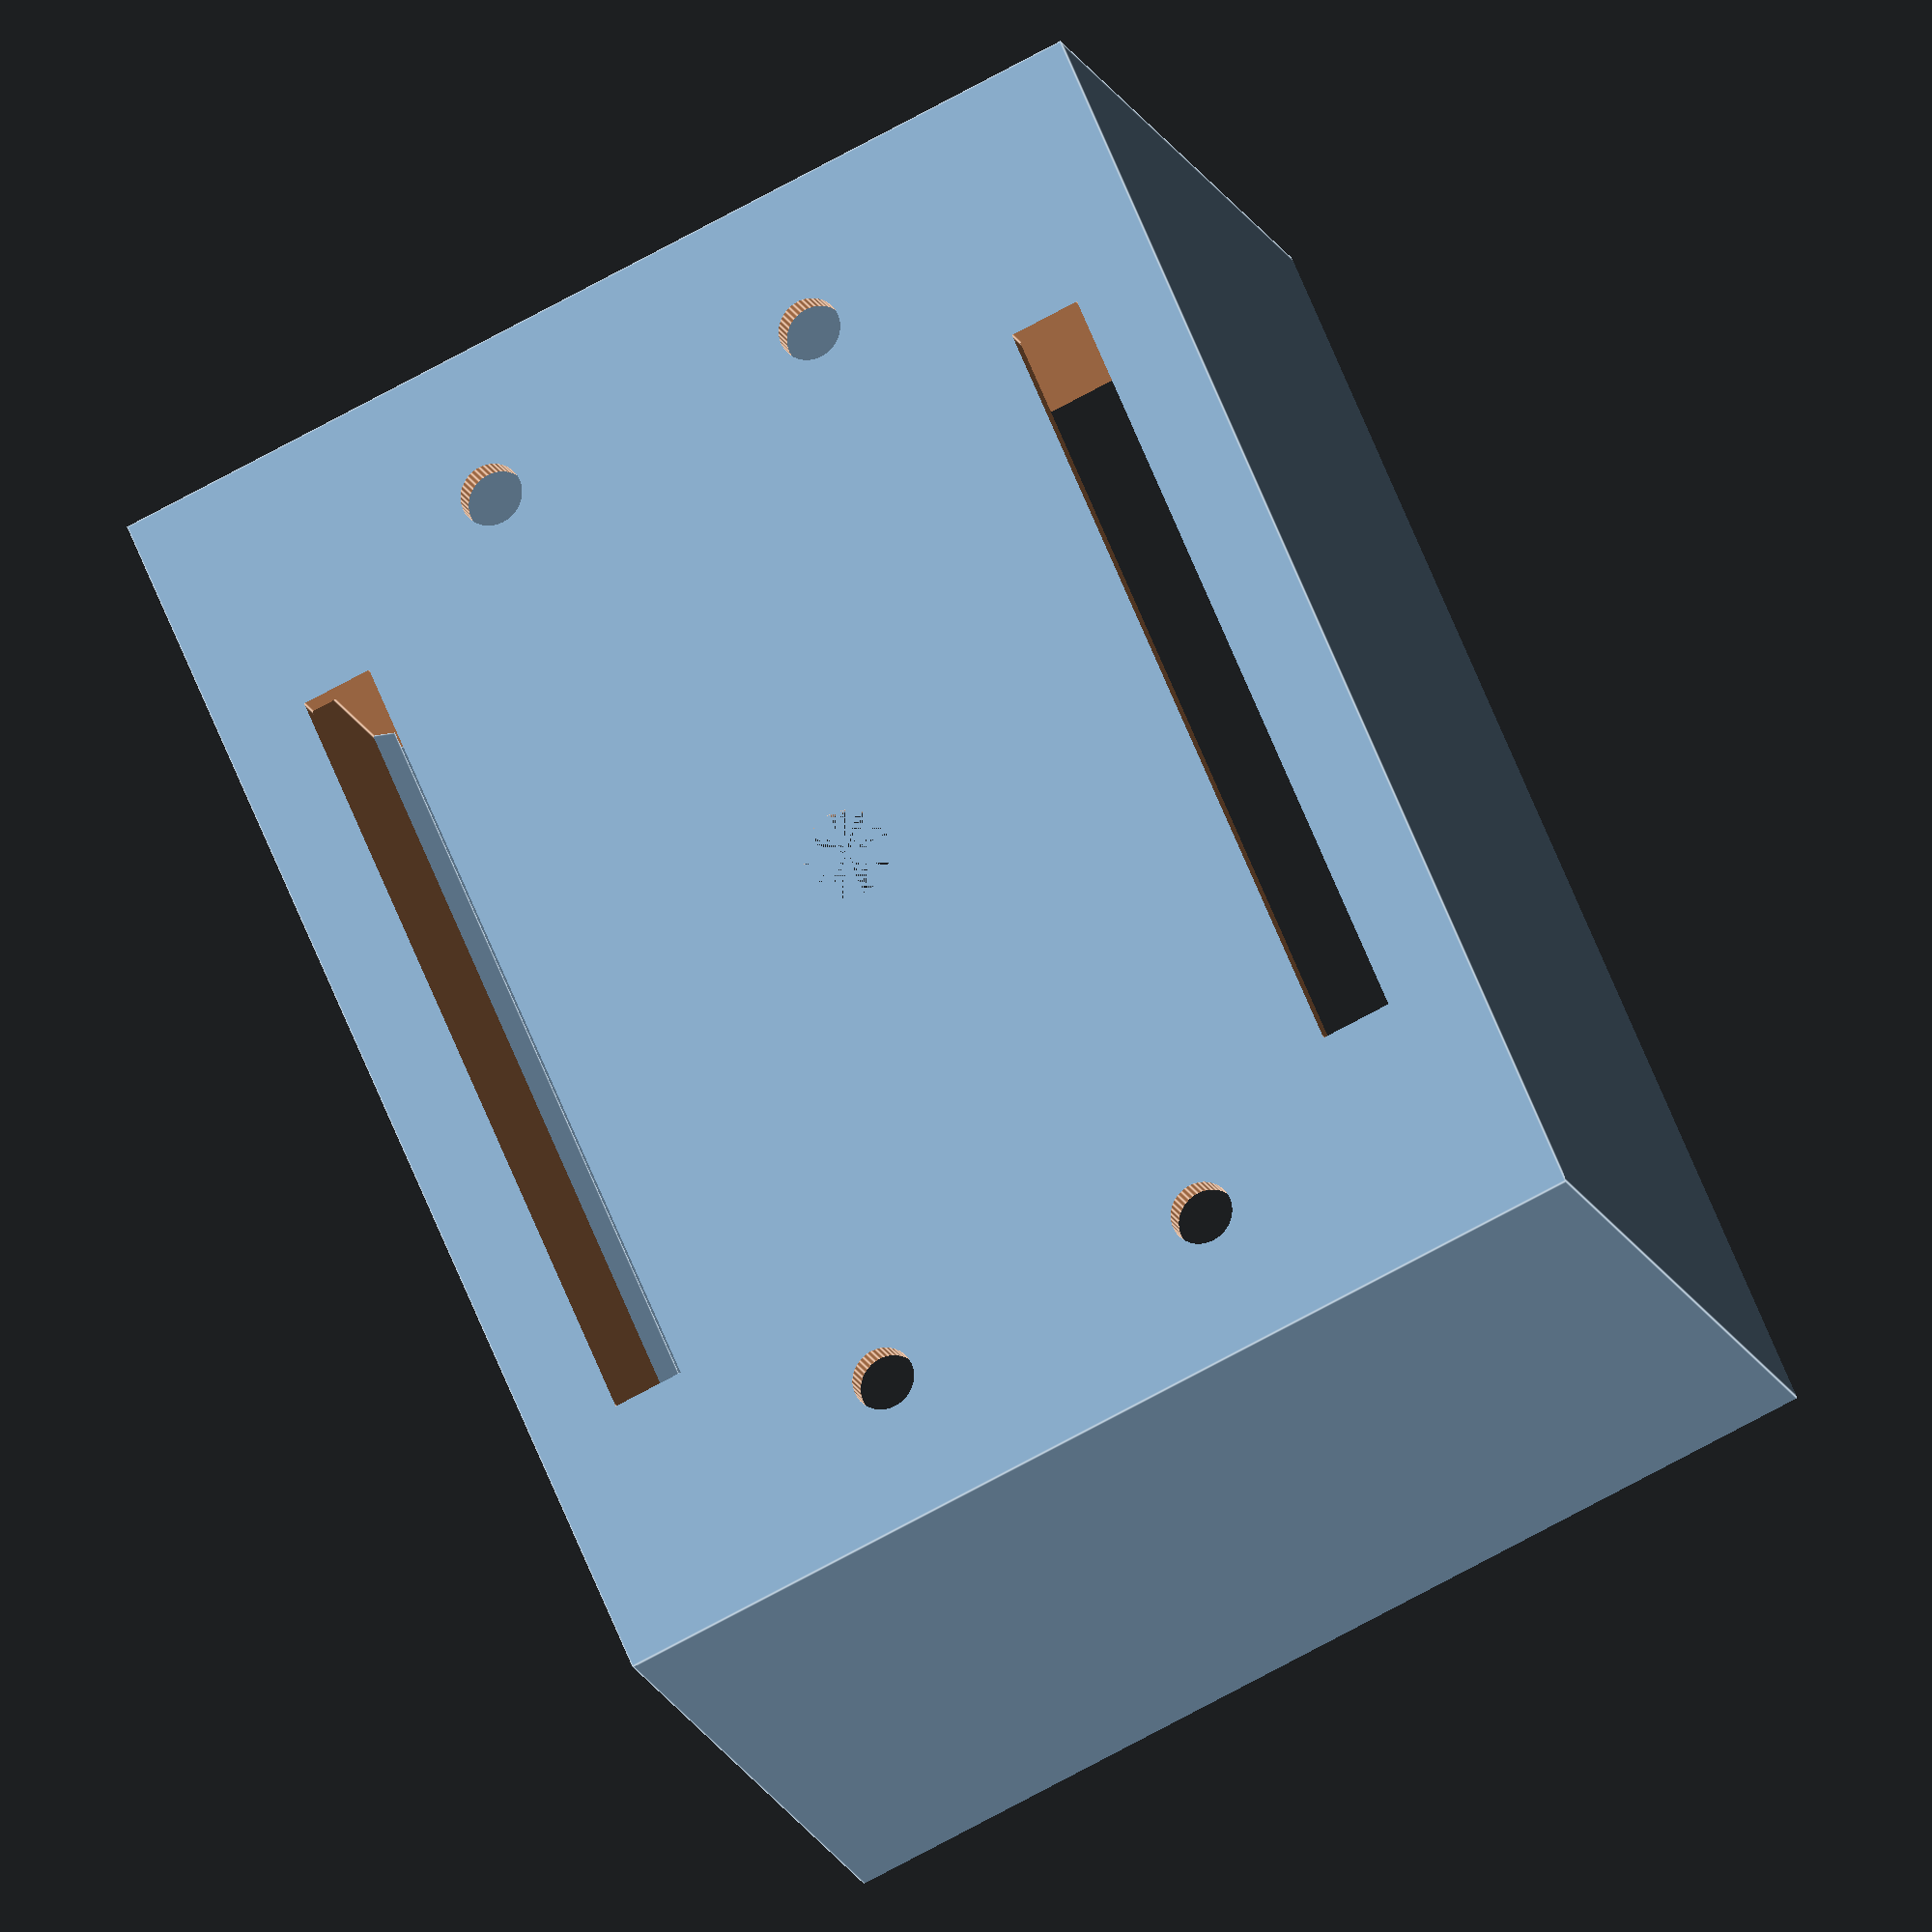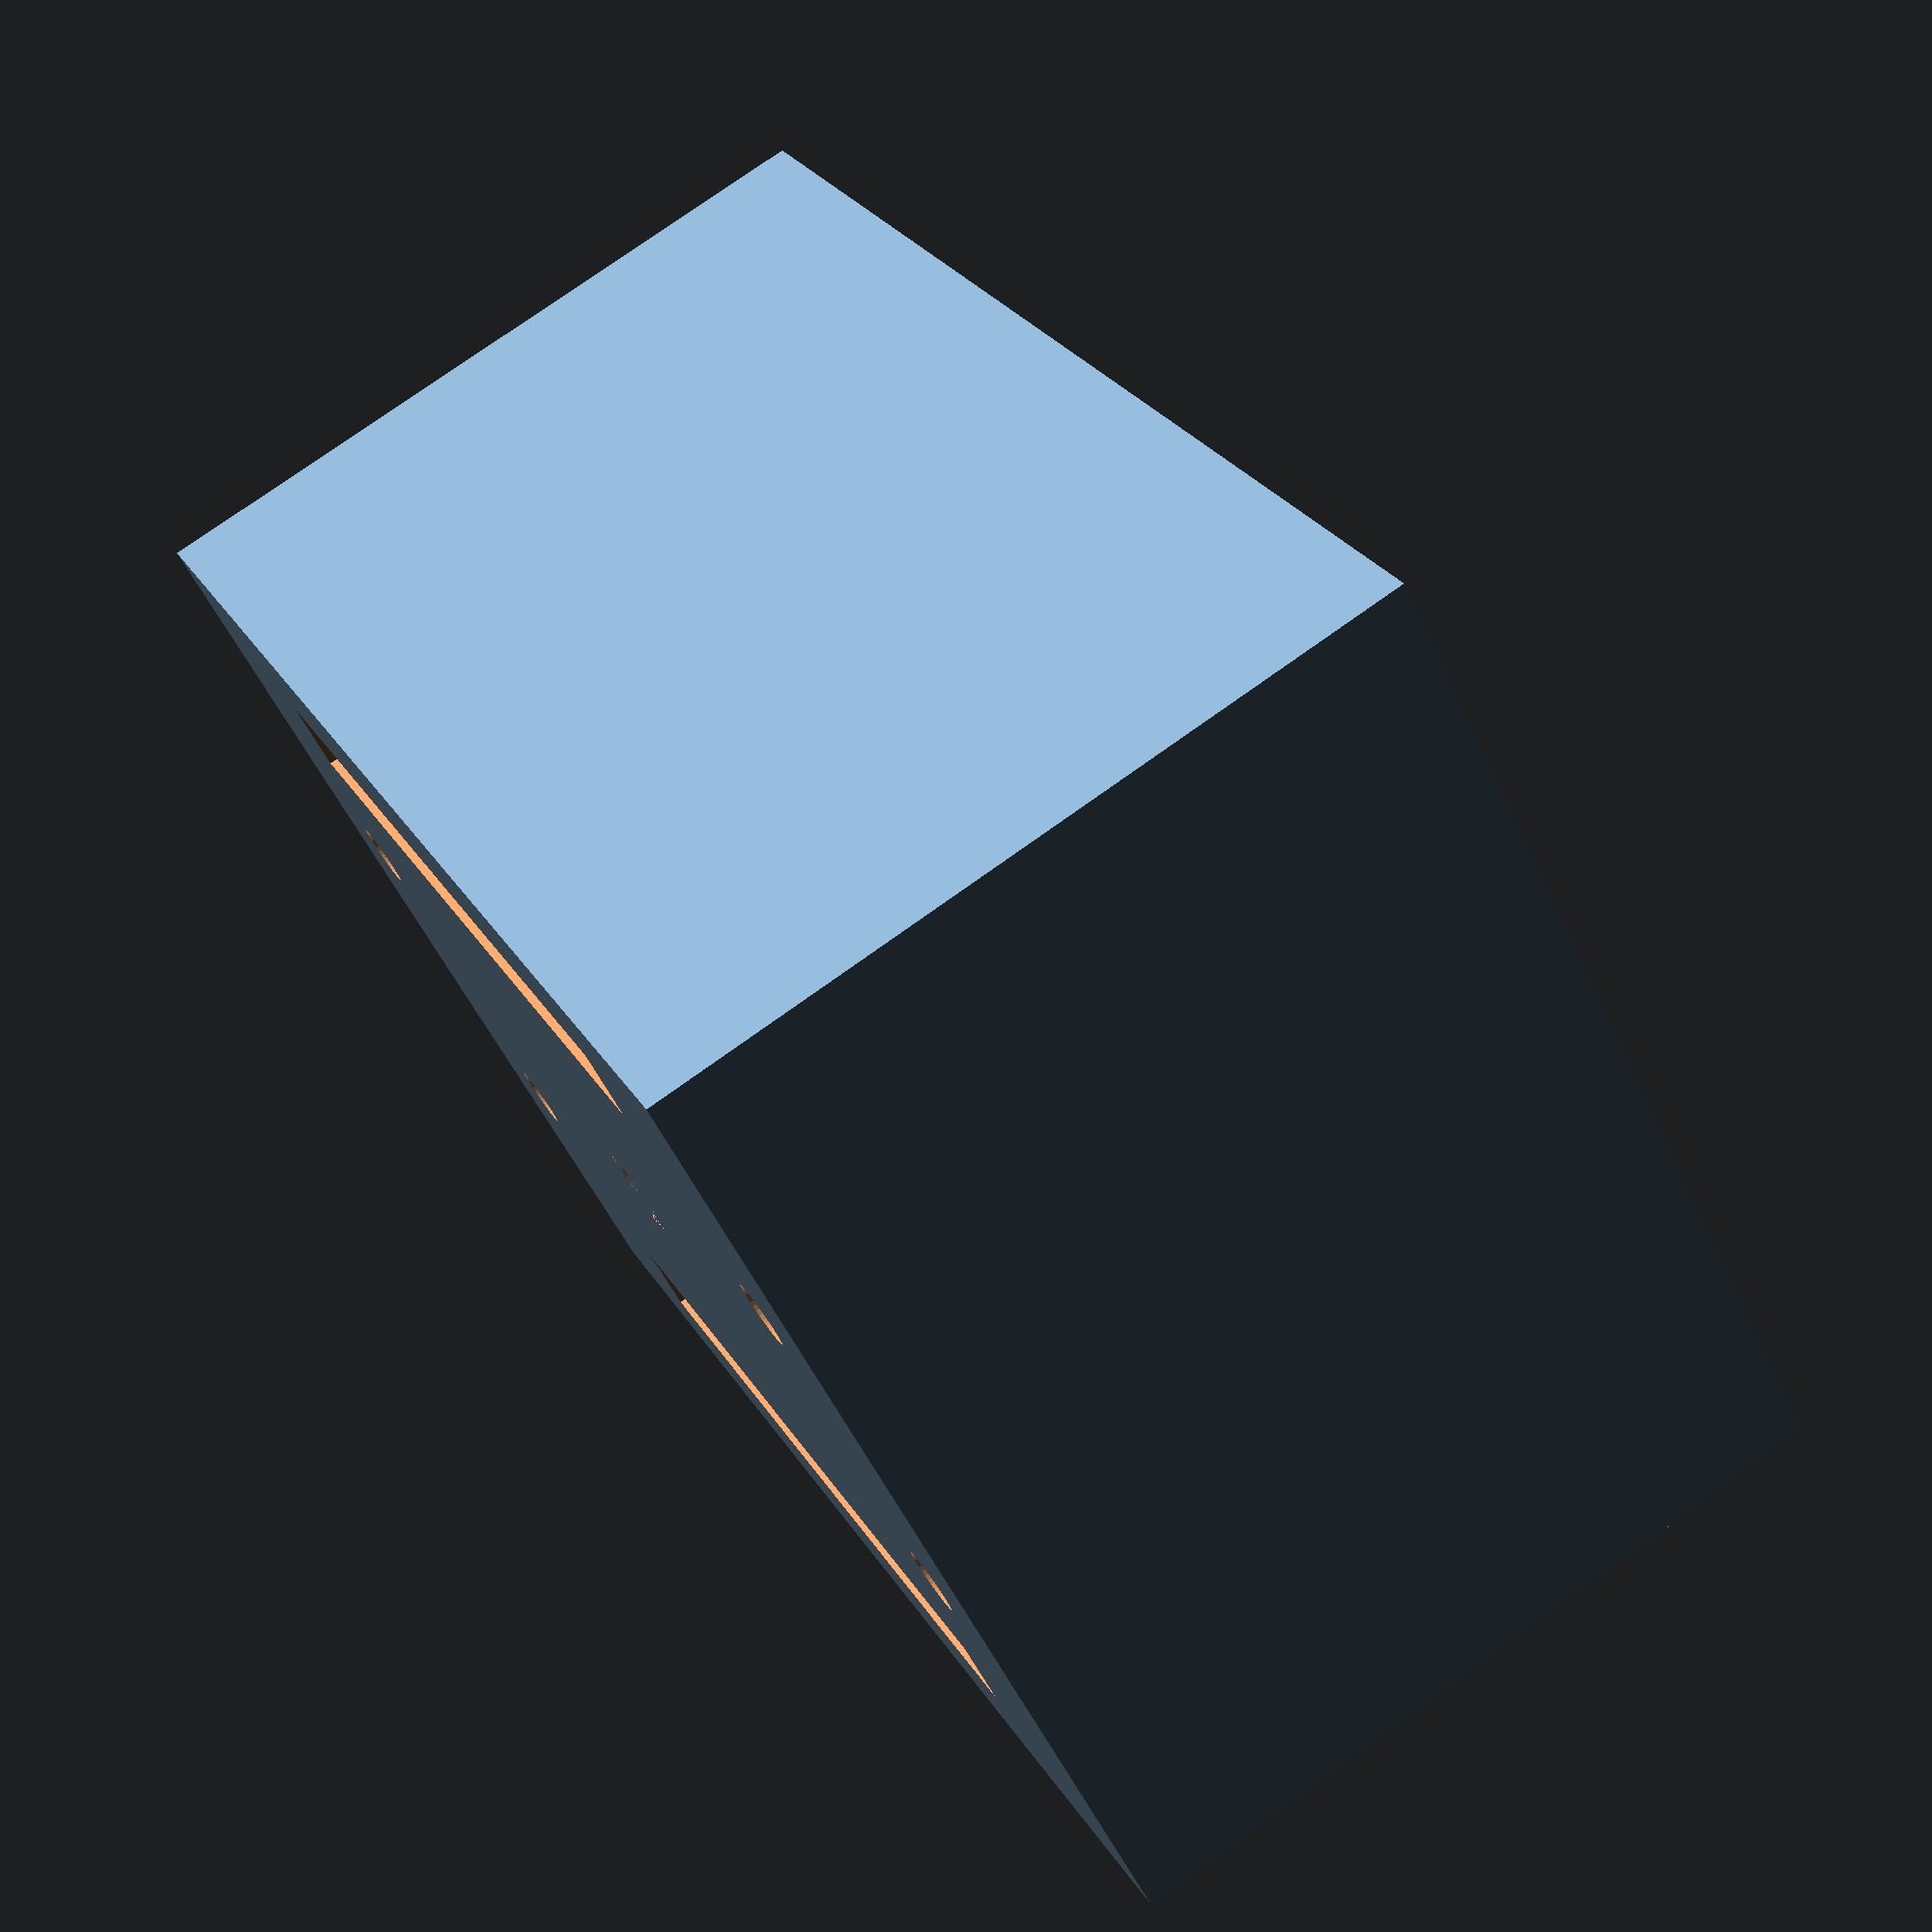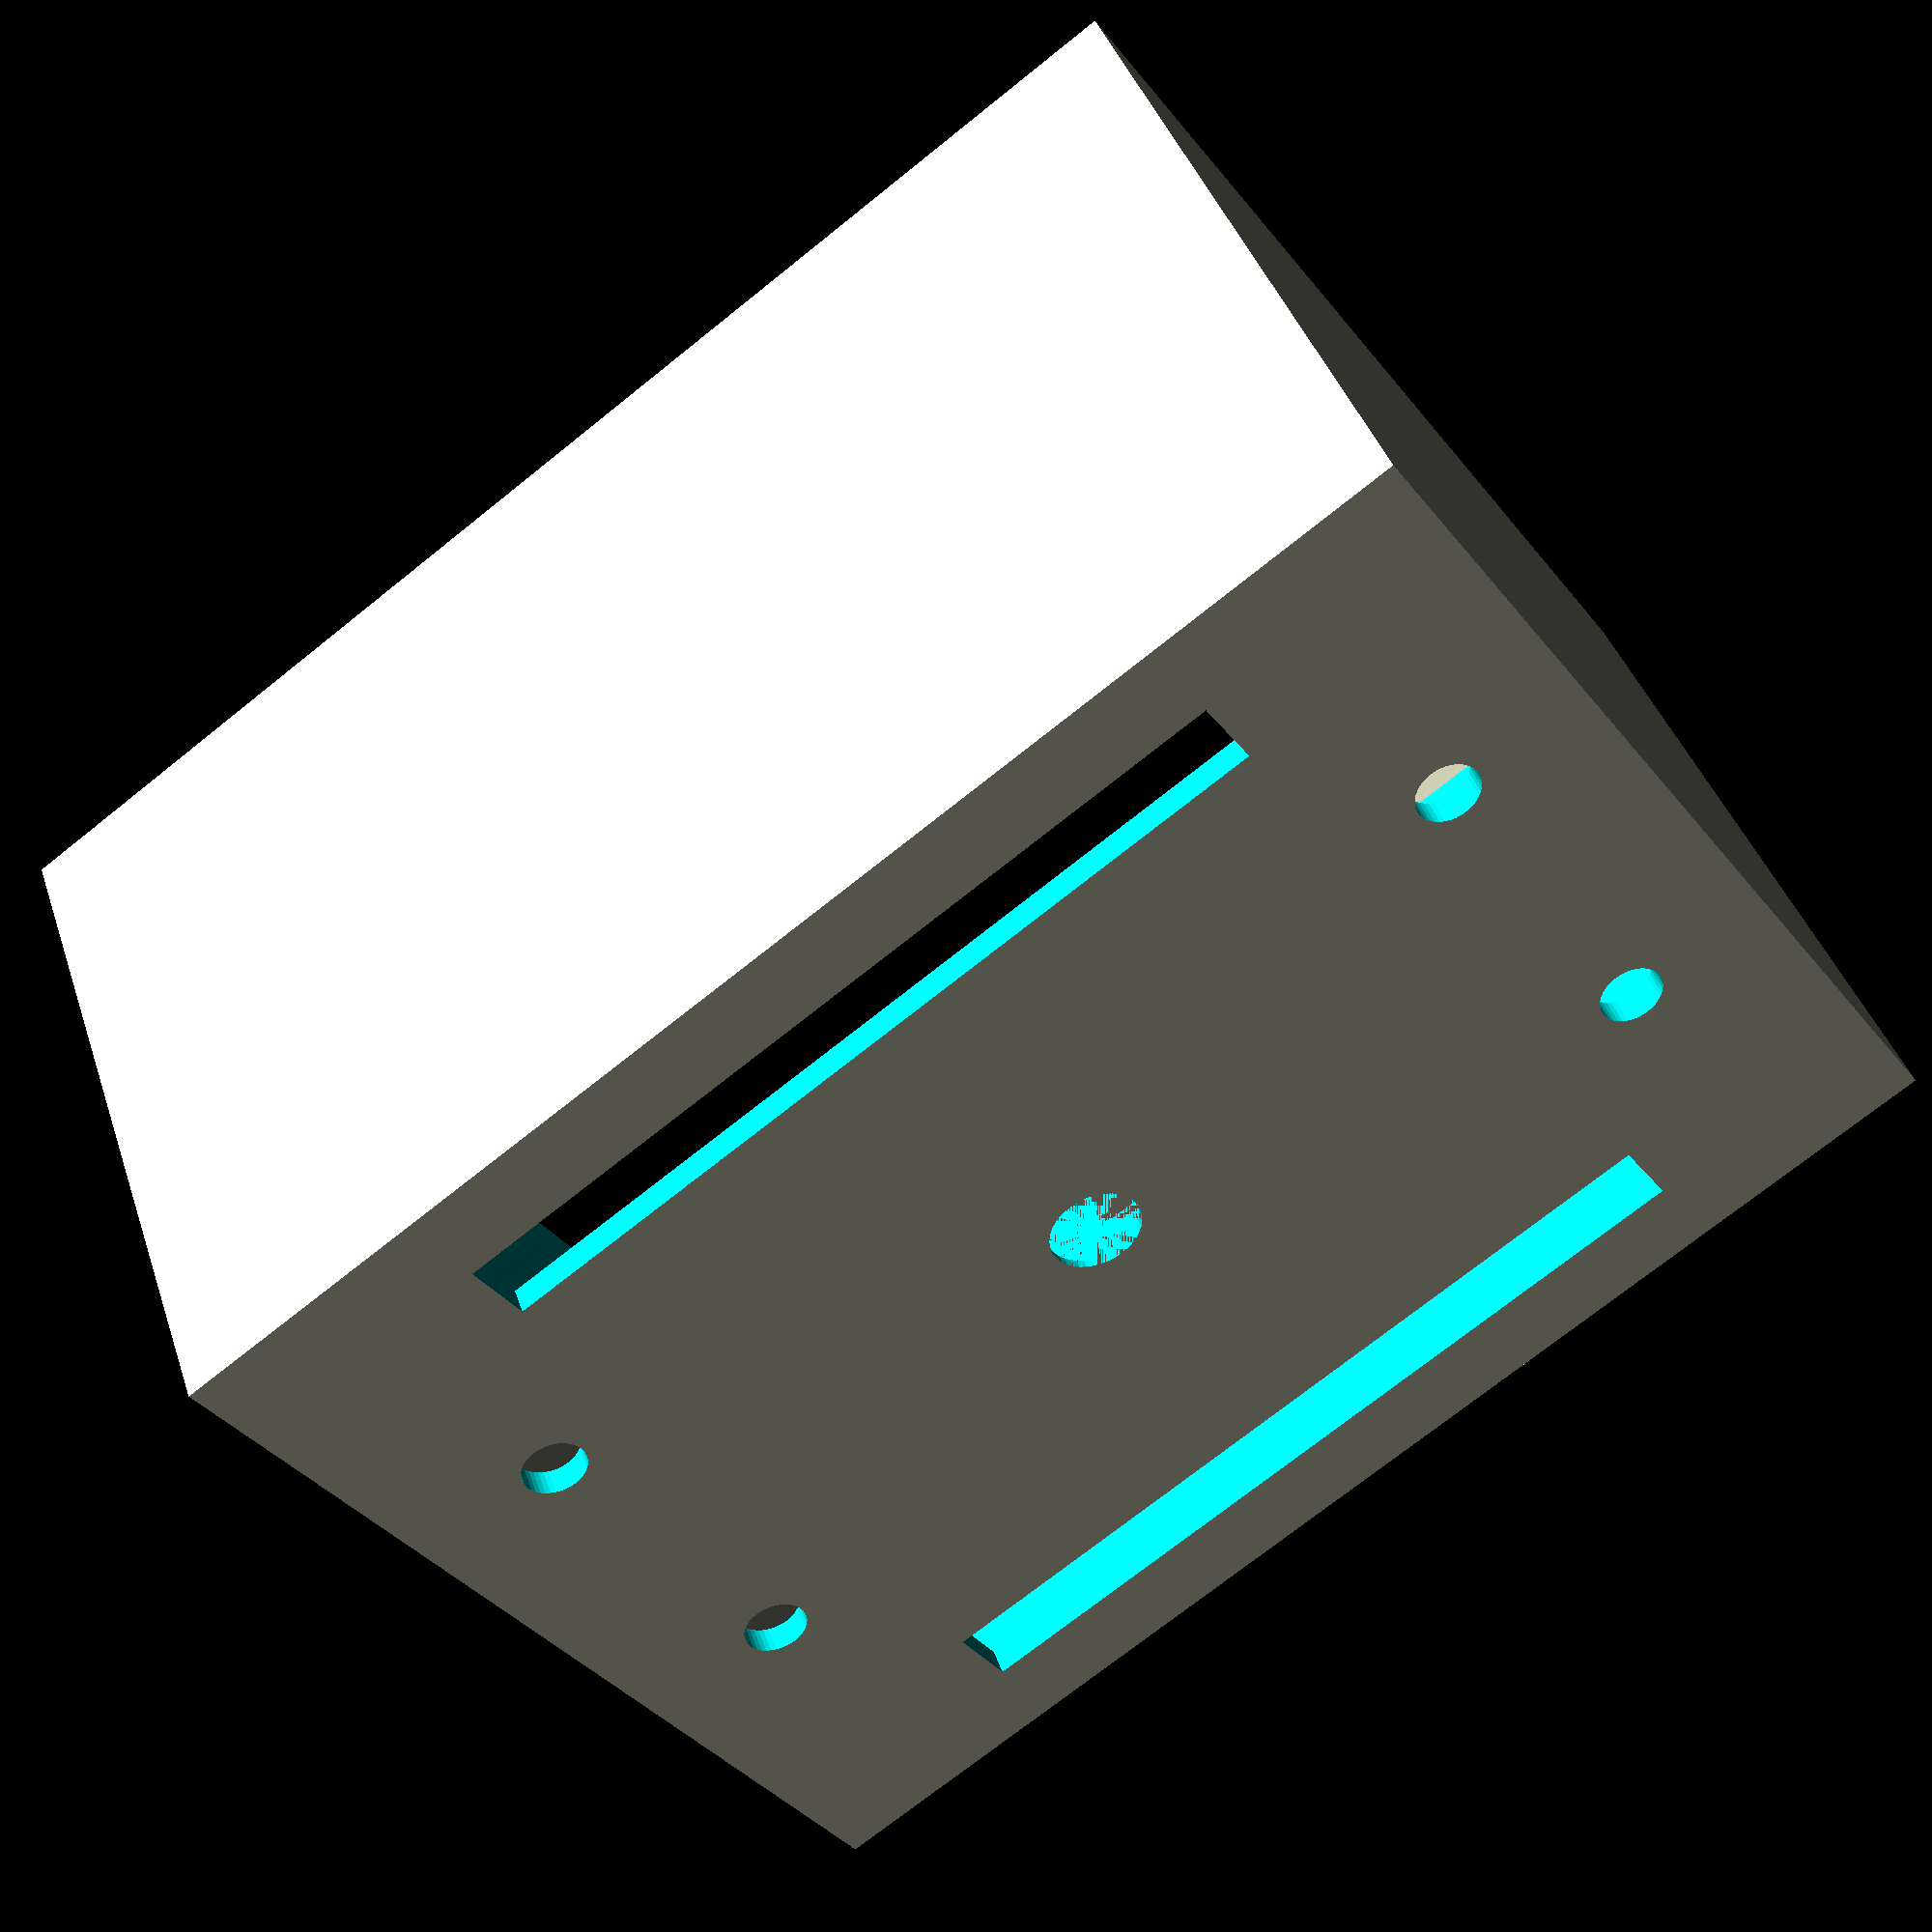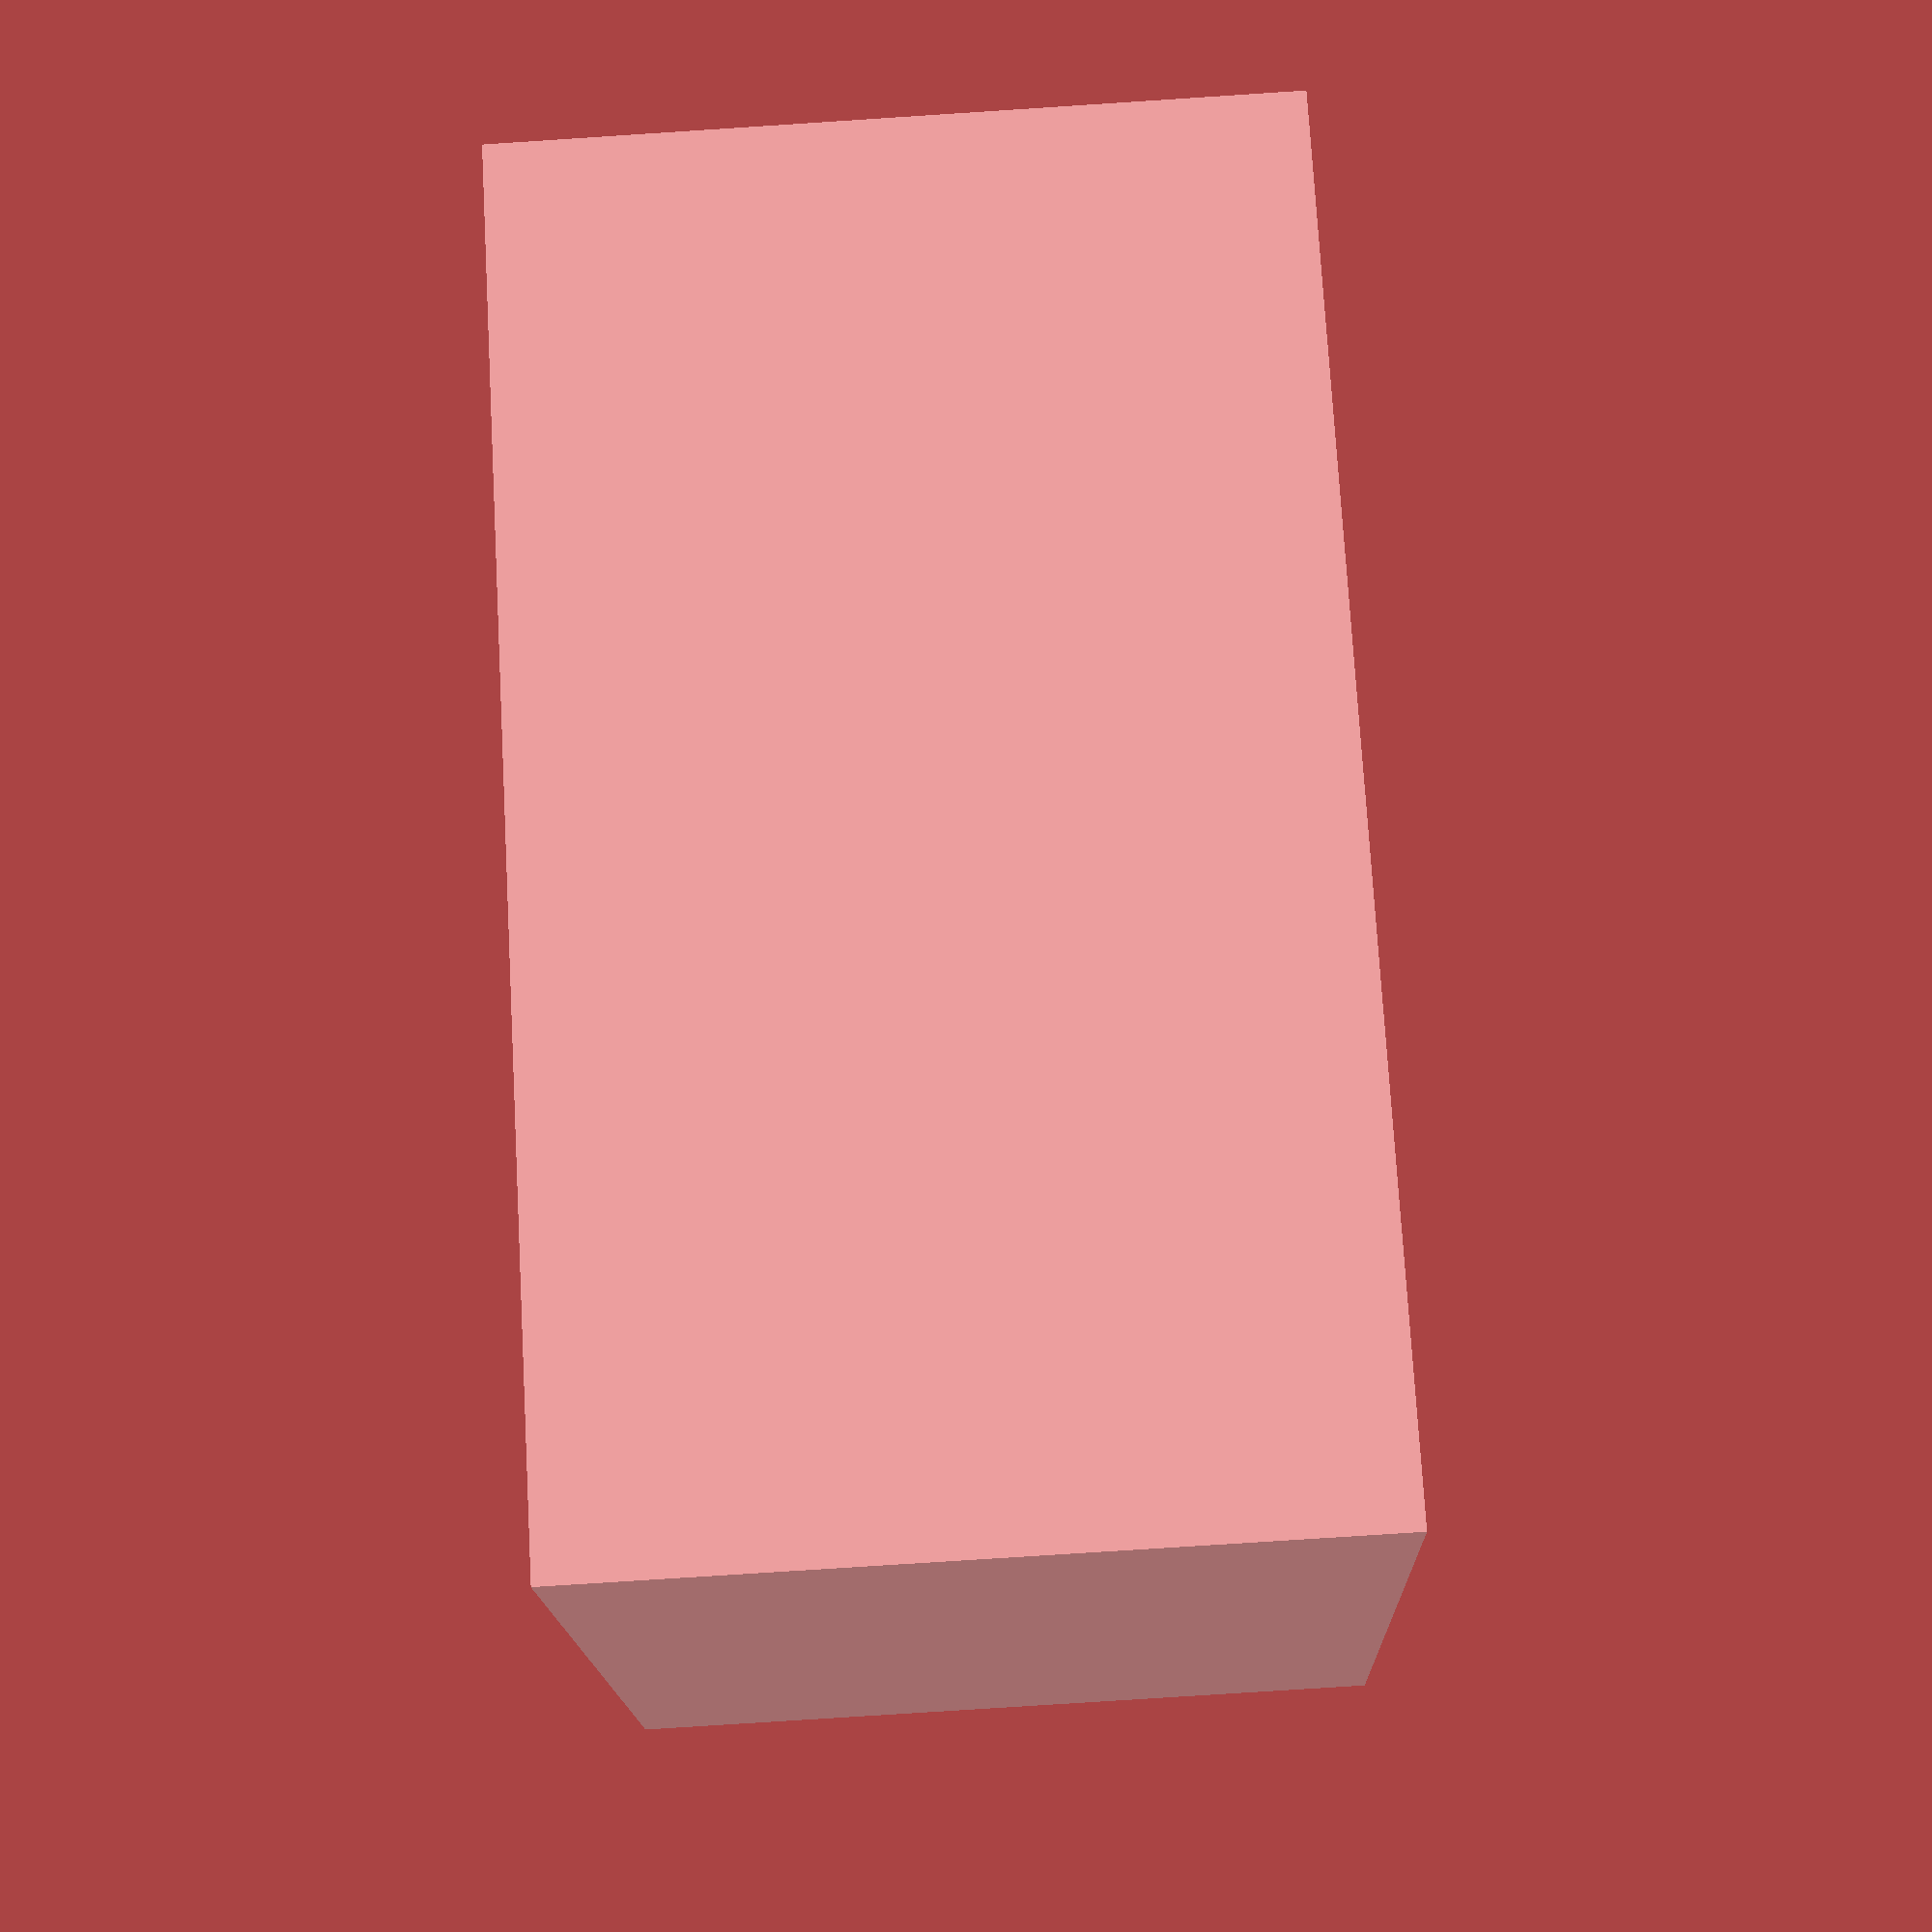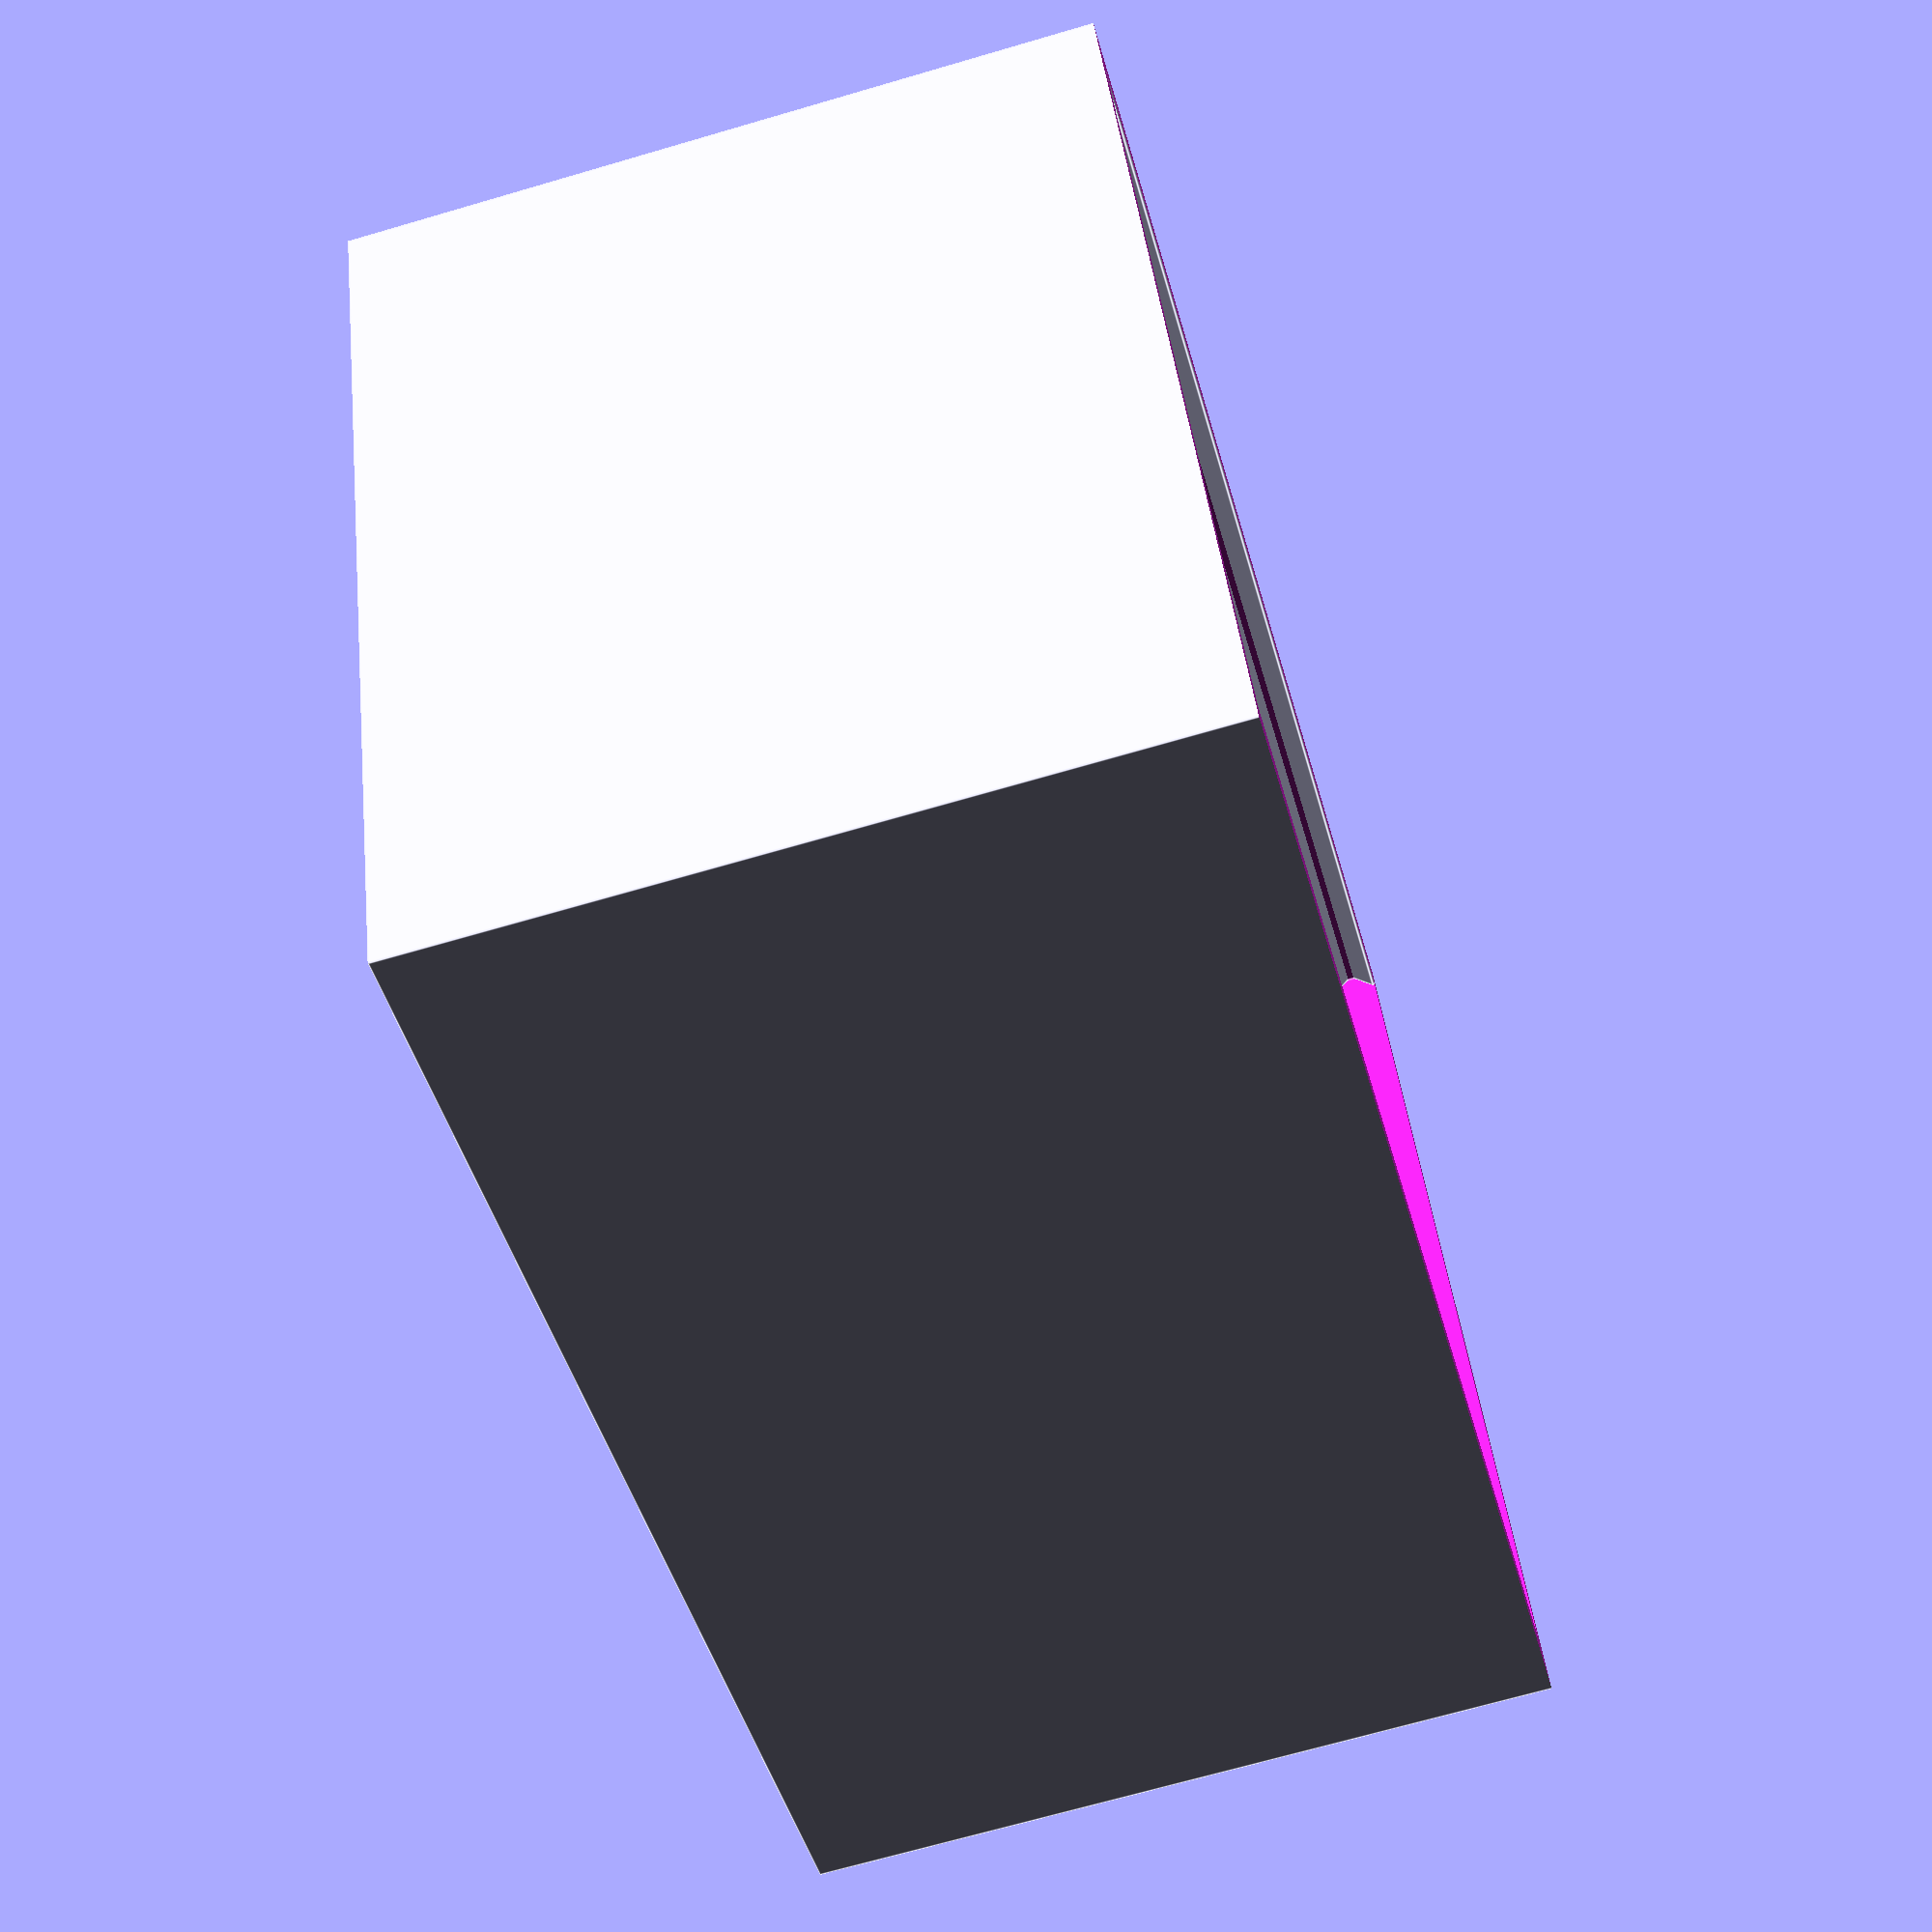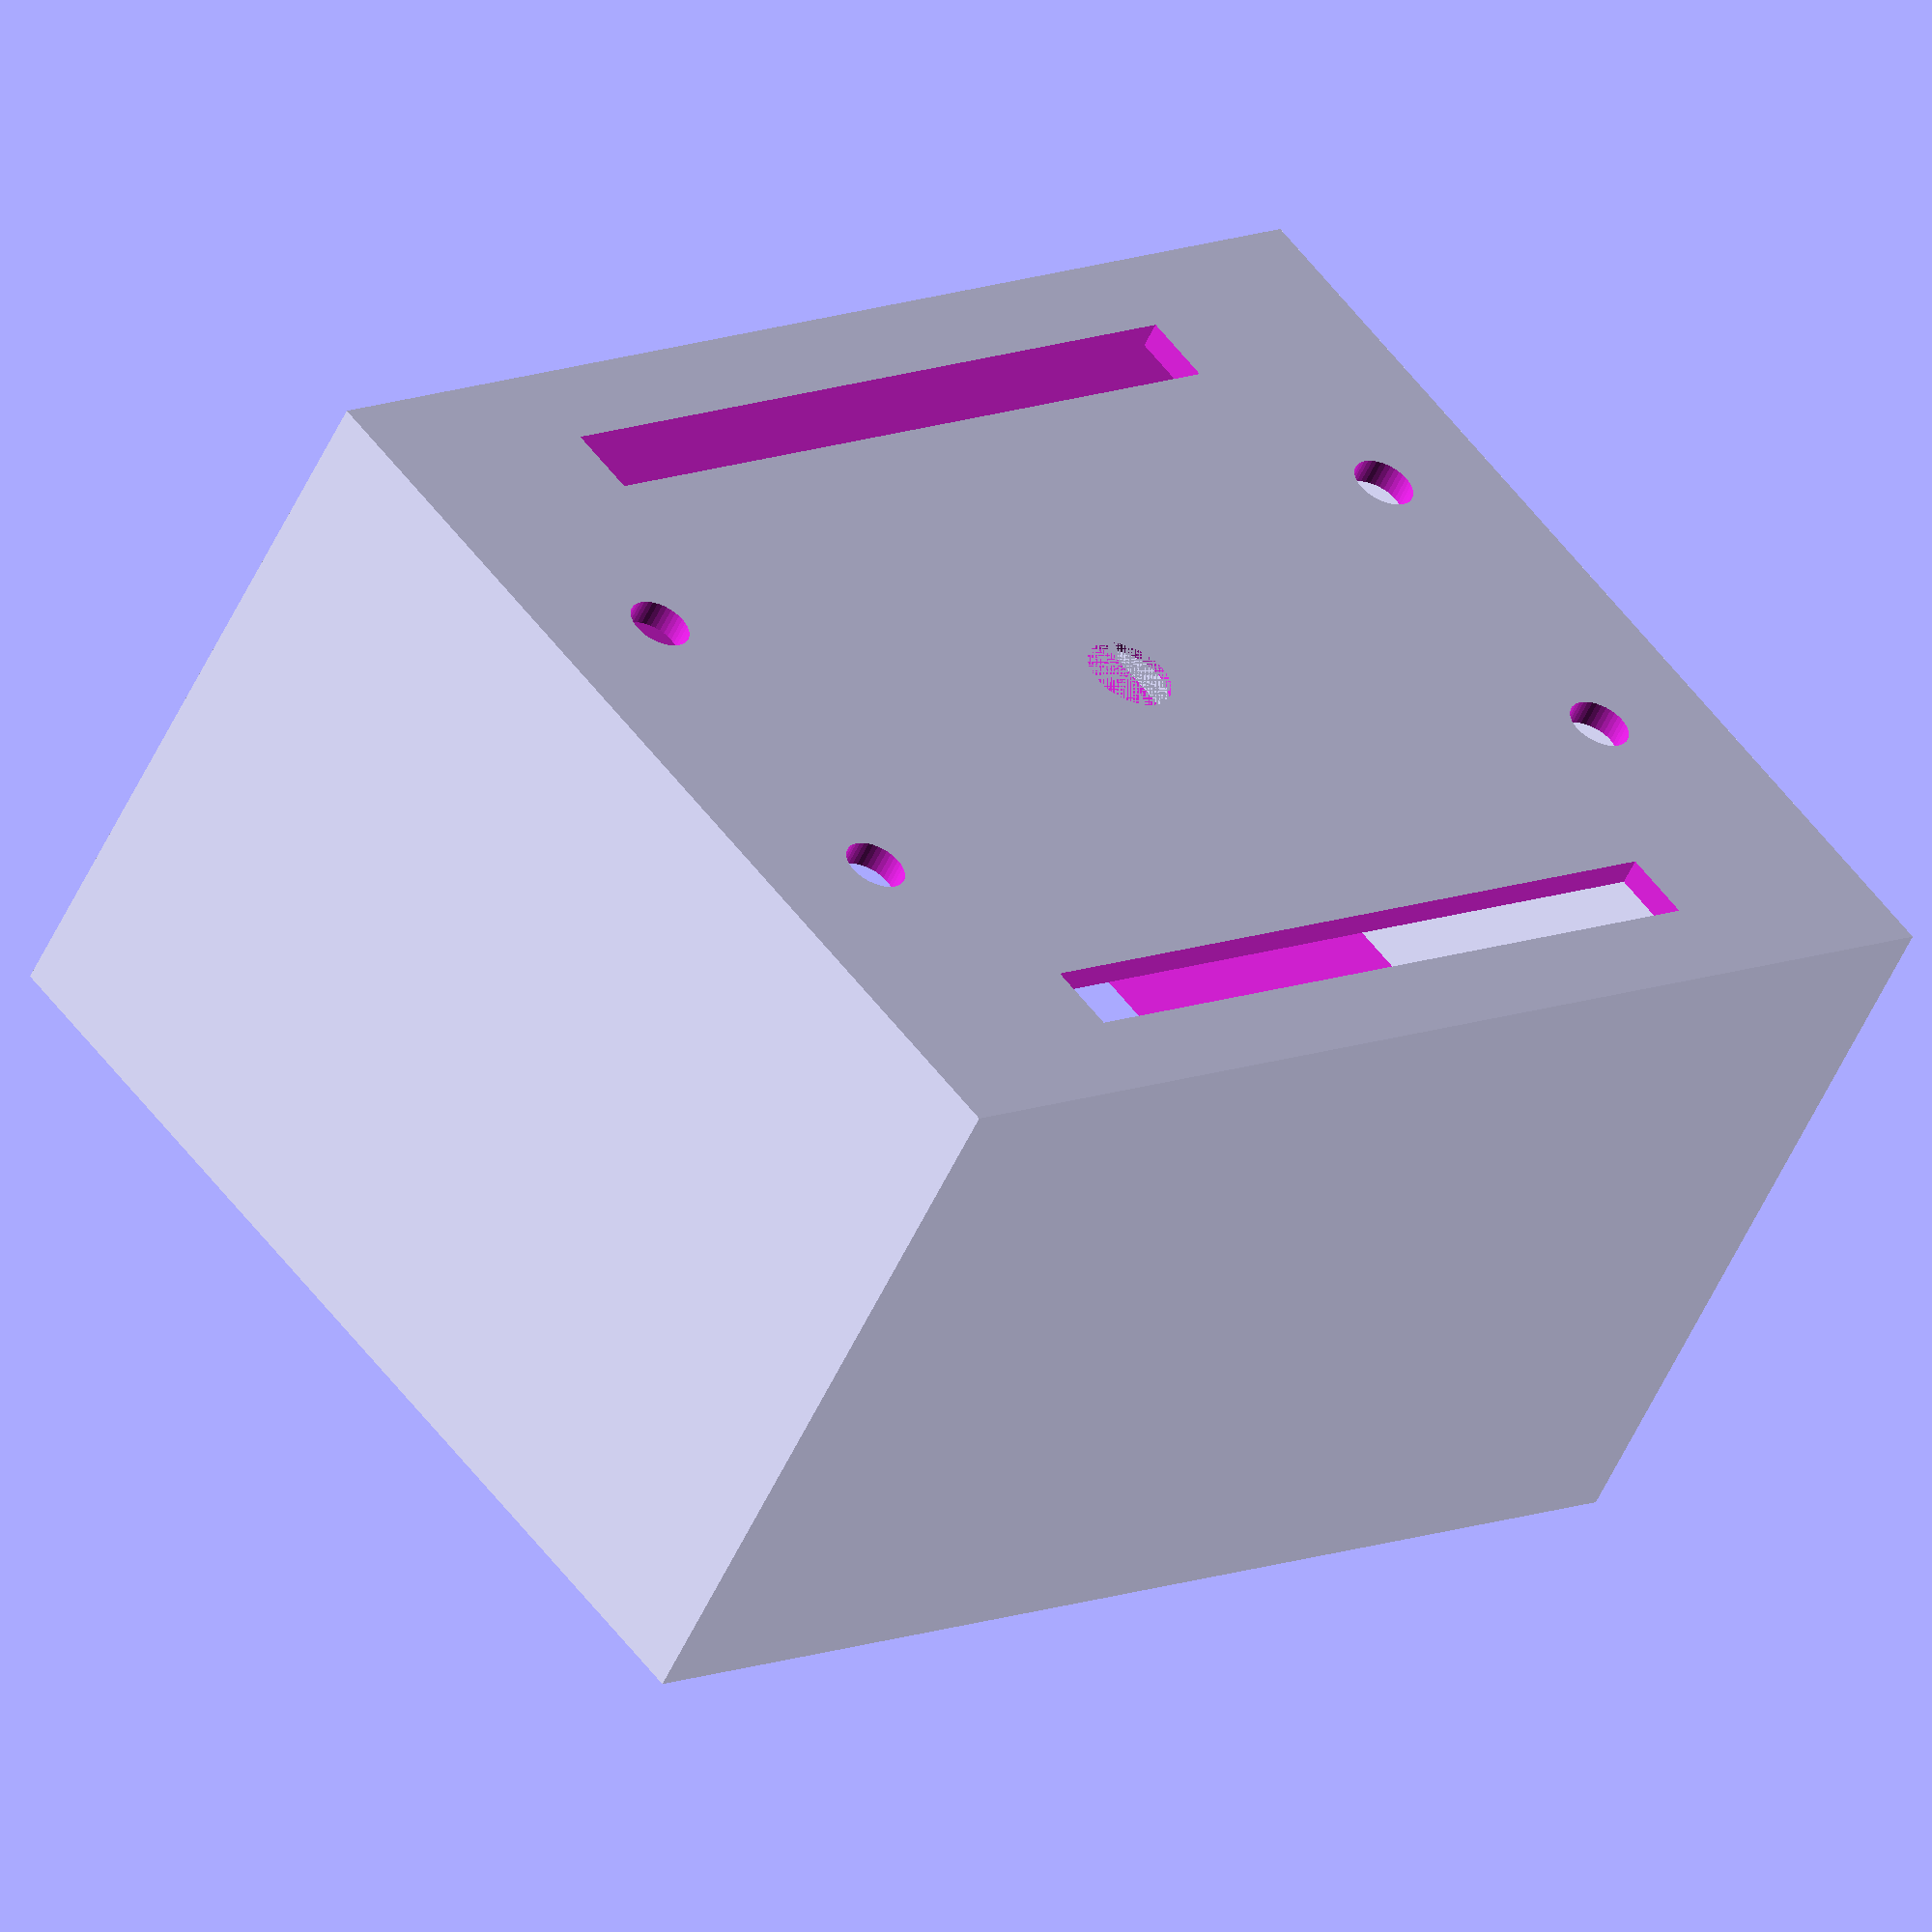
<openscad>
// PWM Controller Board dimensions
pwmWidth = 26;
pwmLength = 63;
pwmScrewHoleInset = 3.2;
pwmScrewHoleDiameter = 3.5;
pwmClearance = 25;


// NeoPixel Shield dimensions
neoWidth = 54.5;
neoLength = 70;
neoClearance = 15;

// cutouts
cutoutWidth = 4;
cutoutHeight = neoLength - 25;

// center
centerHoleDiameter = 5;

// Padding between cavity and outer edge
wallWidth = 1.5;


// Go!
difference() {
  union() {
    walledEnclosure();
    shelves();
    shelf2();
  }
  pwmScrewHoles();
  cutouts();
  centerHole();
  topSlice();
};

module walledEnclosure() {
  difference(){
    // Main container
    cube([
      neoWidth + wallWidth*2,
      neoLength + wallWidth*2,
      pwmClearance + neoClearance + wallWidth*2
    ]);

    // Hollow center
    translate([wallWidth, wallWidth, wallWidth]) {
      cube([
        neoWidth,
        neoLength,
        pwmClearance*2
      ]);
    };
  };
};

module screwHole(x, y) {
  translate([x, y, -10]) {
    cylinder(
      h   = pwmClearance,
      d   = pwmScrewHoleDiameter,
      $fn = 40
    );
  };
};

module pwmScrewHoles() {
  screwHole(
    wallWidth + (neoWidth / 2)  - (pwmWidth / 2)  + pwmScrewHoleInset,
    wallWidth + (neoLength / 2) - (pwmLength / 2) + pwmScrewHoleInset
  );
  screwHole(
    wallWidth + (neoWidth / 2)  + (pwmWidth / 2)  - pwmScrewHoleInset,
    wallWidth + (neoLength / 2) - (pwmLength / 2) + pwmScrewHoleInset
  );
  screwHole(
    wallWidth + (neoWidth / 2)  - (pwmWidth / 2)  + pwmScrewHoleInset,
    wallWidth + (neoLength / 2) + (pwmLength / 2) - pwmScrewHoleInset
  );
  screwHole(
    wallWidth + (neoWidth / 2)  + (pwmWidth / 2)  - pwmScrewHoleInset,
    wallWidth + (neoLength / 2) + (pwmLength / 2) - pwmScrewHoleInset
  );
};

module shelf() {
  translate([
    wallWidth,
    wallWidth,
    .4
  ]) {
    cube([neoWidth, wallWidth, pwmClearance]);
  };
};

module shelves() {
  shelf();
  translate([0, neoLength + wallWidth*2, 0])
    mirror([0,1,0])
      shelf();
};

module cutouts() {
  for (c = [.1, .9]) {
    translate([
      wallWidth + neoWidth*c - cutoutWidth/2,
      wallWidth + neoLength/2 - cutoutHeight/2,
      -10,
    ]) {
      cube([cutoutWidth, cutoutHeight, 100]);
    }
  }
}

module centerHole() {
  translate([
    wallWidth + neoWidth/2,
    wallWidth + neoLength/2,
    0,
  ]) {
    cylinder(
      h = 100,
      d = centerHoleDiameter,
      $fn = 40
    );

    translate([0,0, wallWidth-1])
      cylinder(
        h = 2,
        d = centerHoleDiameter*2,
        $fn = 40
      );
  };
}

module shelf2() {
  for (z = [1.5, -1]) {
    for (y = [wallWidth/3-.4, neoWidth+wallWidth/3]) {
      translate([y, wallWidth, pwmClearance + neoClearance + z]) {
        rotate([0, 45, 0]) {
          cube([1.75, neoLength, 1.75]);
        };
      };
    };
  };
};

module topSlice() {
  translate([-20, -20, pwmClearance + neoClearance + 1.6])
    cube([100, 100, 10]);
};

</openscad>
<views>
elev=197.2 azim=203.1 roll=342.5 proj=o view=edges
elev=283.2 azim=314.5 roll=234.4 proj=p view=solid
elev=318.9 azim=304.9 roll=162.1 proj=p view=wireframe
elev=258.9 azim=116.6 roll=266.3 proj=p view=solid
elev=69.1 azim=67.3 roll=286.3 proj=p view=edges
elev=53.7 azim=130.7 roll=155.7 proj=o view=wireframe
</views>
